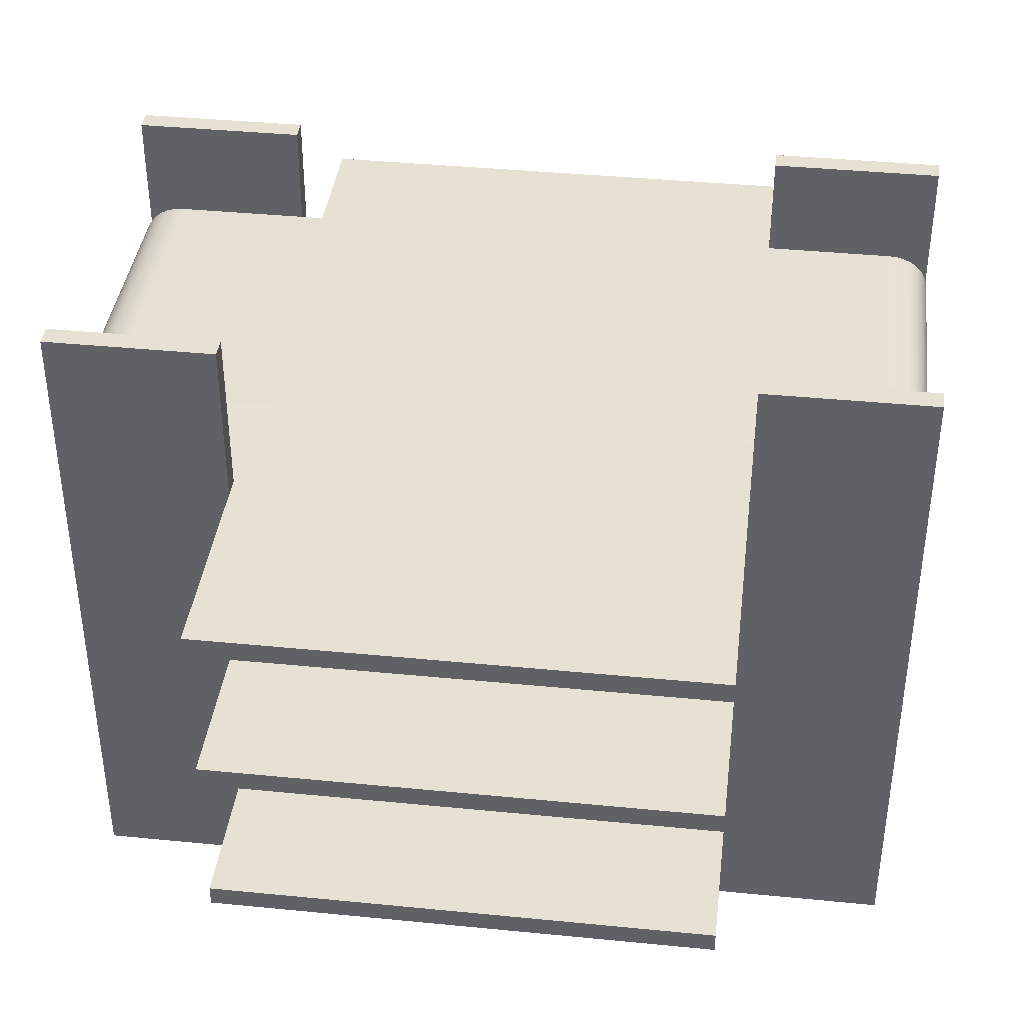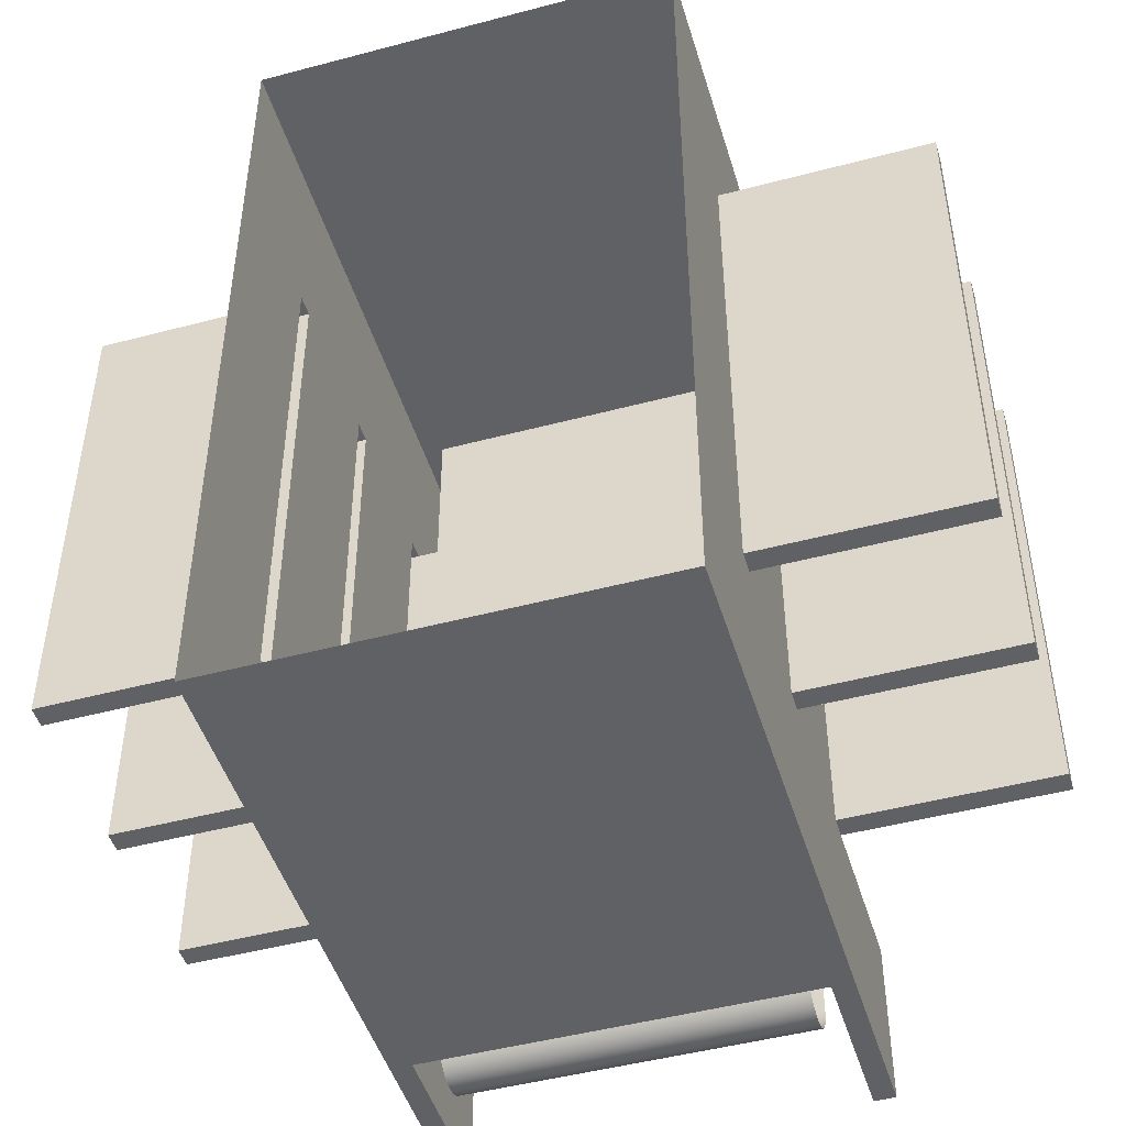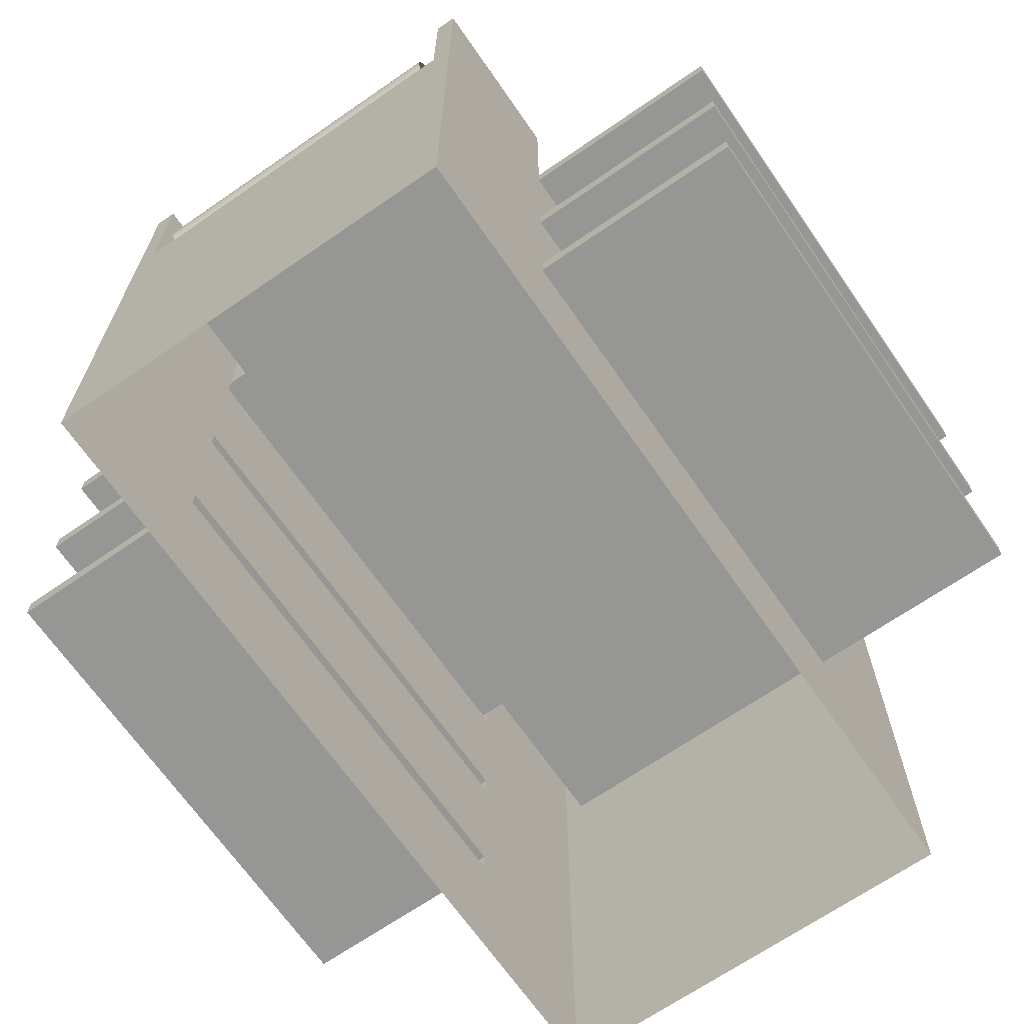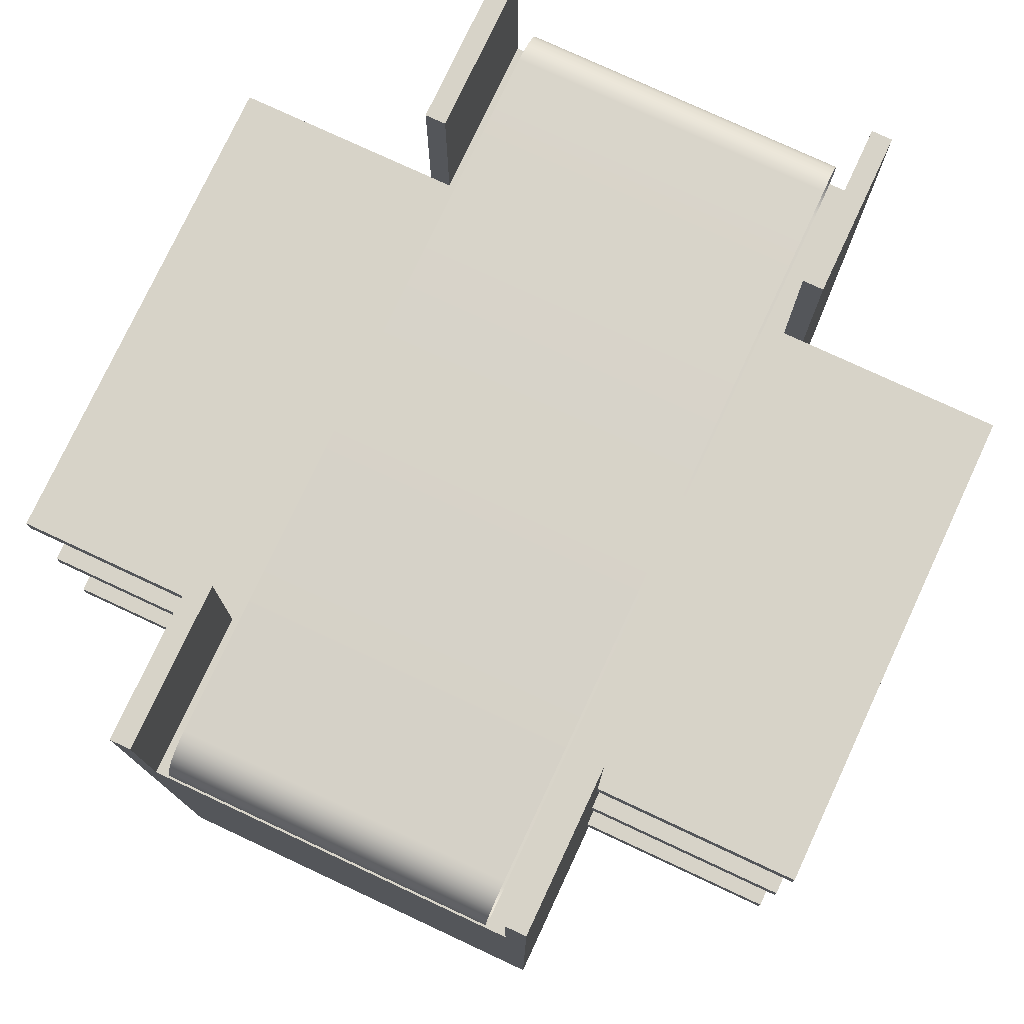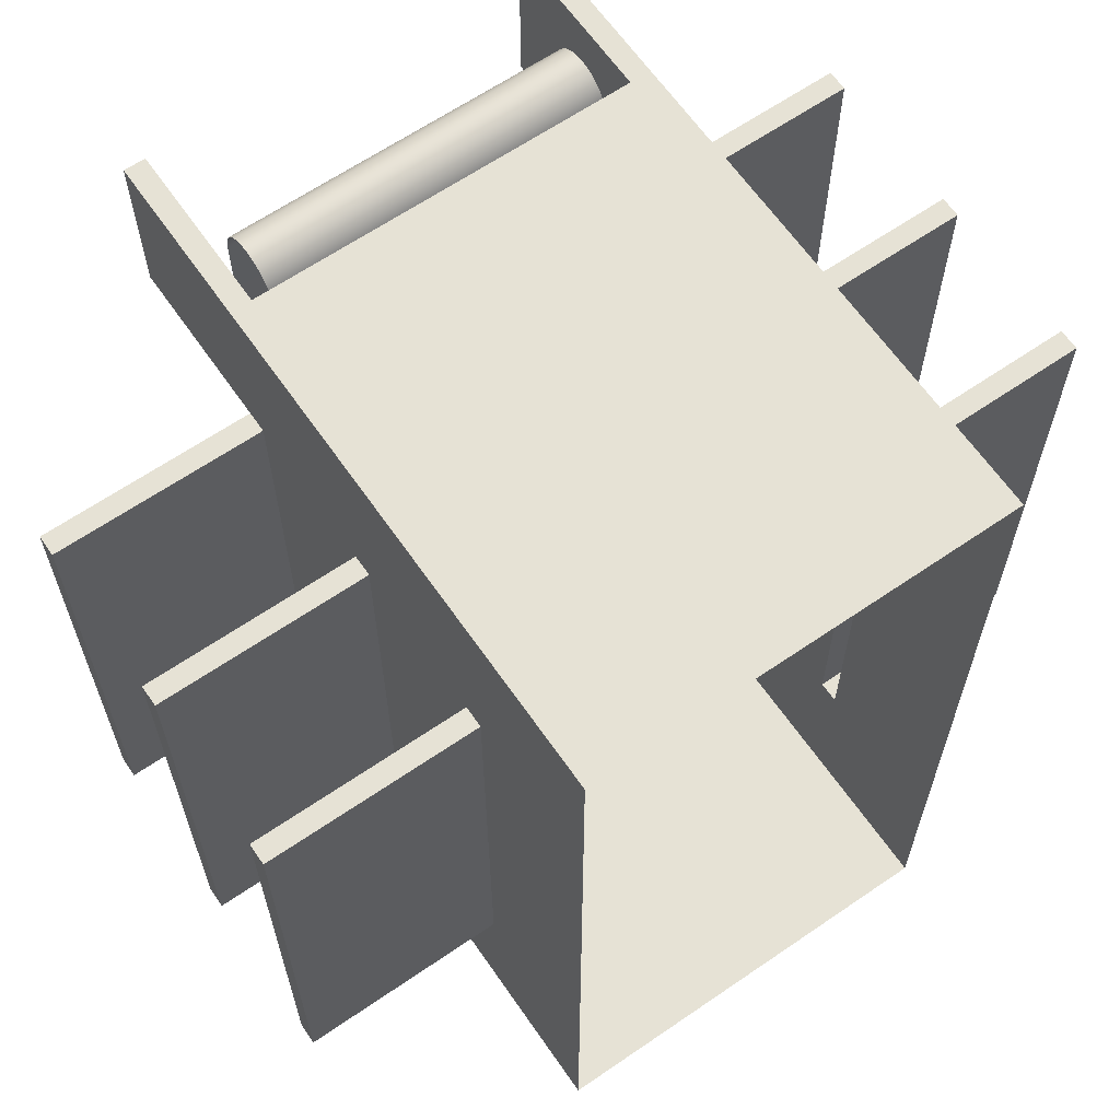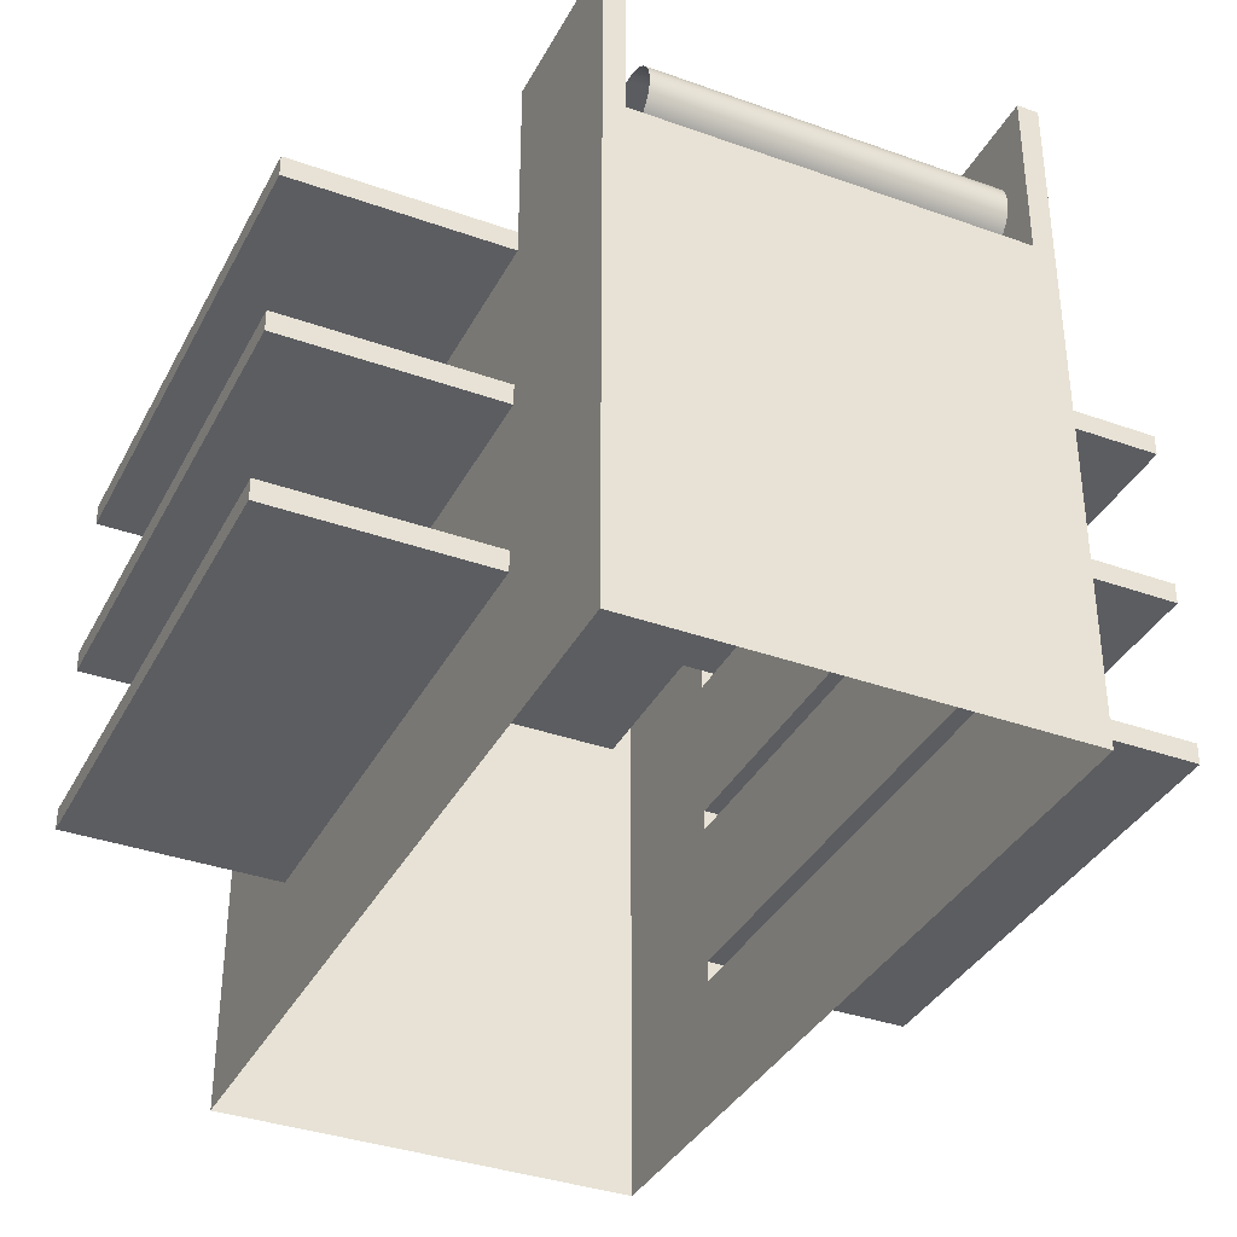
<metadata>
{"format":"obj","ext":"obj","renderer":"f3d","projection":"perspective","resolution":1024,"background":"white","views":[{"elev":39.4,"azim":-83.0,"up":"+Y"},{"elev":-47.5,"azim":16.7,"up":"+Z"},{"elev":-67.7,"azim":-145.3,"up":"+Y"},{"elev":76.9,"azim":25.0,"up":"+Y"},{"elev":64.0,"azim":-34.7,"up":"+Z"},{"elev":-36.3,"azim":-25.0,"up":"+Y"}]}
</metadata>
<code>
o Parkhouse
v 0.25 0.6 -0.5
v 0.25 0 -0.5
v 0.25 0.6 0.5
v 0.25 -0 0.5
v -0.25 0.6 -0.5
v -0.25 0 -0.5
v -0.25 0.6 0.5
v -0.25 -0 0.5
v 0 0 -0.5
v -0 0.6 0.5
v -0 -0 0.5
v -0 0.6 -0.5
v -0.225 0 -0.5
v -0.225 0.6 0.5
v -0.225 -0 0.5
v -0.225 0.6 -0.5
v 0.225 -0 0.5
v 0.225 0.6 -0.5
v 0.225 0 -0.5
v 0.225 0.6 0.5
v 0.25 0.8 -0.5
v 0.25 0.8 0.5
v -0.25 0.8 -0.5
v -0.25 0.8 0.5
v -0.225 0.8 0.5
v -0.225 0.8 -0.5
v 0.225 0.8 -0.5
v 0.225 0.8 0.5
v -0.2 0.65 -0.5
v 0.2 0.65 -0.5
v -0.2 0.6412 -0.499
v 0.2 0.6412 -0.499
v -0.2 0.6328 -0.4962
v 0.2 0.6328 -0.4962
v -0.2 0.625 -0.4916
v 0.2 0.625 -0.4916
v -0.2 0.6182 -0.4854
v 0.2 0.6182 -0.4854
v -0.2 0.6126 -0.4778
v 0.2 0.6126 -0.4778
v -0.2 0.6084 -0.4691
v 0.2 0.6084 -0.4691
v -0.2 0.6059 -0.4598
v 0.2 0.6059 -0.4598
v -0.2 0.605 -0.45
v 0.2 0.605 -0.45
v -0.2 0.695 -0.45
v 0.2 0.695 -0.45
v -0.2 0.6941 -0.4598
v 0.2 0.6941 -0.4598
v -0.2 0.6916 -0.4691
v 0.2 0.6916 -0.4691
v -0.2 0.6874 -0.4778
v 0.2 0.6874 -0.4778
v -0.2 0.6818 -0.4854
v 0.2 0.6818 -0.4854
v -0.2 0.675 -0.4916
v 0.2 0.675 -0.4916
v -0.2 0.6672 -0.4962
v 0.2 0.6672 -0.4962
v -0.2 0.6588 -0.499
v 0.2 0.6588 -0.499
v -0.2 0.605 0.45
v 0.2 0.605 0.45
v -0.2 0.6059 0.4598
v 0.2 0.6059 0.4598
v -0.2 0.6084 0.4691
v 0.2 0.6084 0.4691
v -0.2 0.6126 0.4778
v 0.2 0.6126 0.4778
v -0.2 0.6182 0.4854
v 0.2 0.6182 0.4854
v -0.2 0.625 0.4916
v 0.2 0.625 0.4916
v -0.2 0.6328 0.4962
v 0.2 0.6328 0.4962
v -0.2 0.6412 0.499
v 0.2 0.6412 0.499
v -0.2 0.65 0.5
v 0.2 0.65 0.5
v -0.2 0.6588 0.499
v 0.2 0.6588 0.499
v -0.2 0.6672 0.4962
v 0.2 0.6672 0.4962
v -0.2 0.675 0.4916
v 0.2 0.675 0.4916
v -0.2 0.6818 0.4854
v 0.2 0.6818 0.4854
v -0.2 0.6874 0.4778
v 0.2 0.6874 0.4778
v -0.2 0.6916 0.4691
v 0.2 0.6916 0.4691
v -0.2 0.6941 0.4598
v 0.2 0.6941 0.4598
v -0.2 0.695 0.45
v 0.2 0.695 0.45
v -0 0.65 -0.5
v -0 0.6412 -0.499
v -0 0.6328 -0.4962
v -0 0.625 -0.4916
v -0 0.6182 -0.4854
v -0 0.6126 -0.4778
v -0 0.6084 -0.4691
v -0 0.6059 -0.4598
v 0 0.605 -0.45
v -0 0.695 -0.45
v -0 0.6941 -0.4598
v -0 0.6916 -0.4691
v -0 0.6874 -0.4778
v -0 0.6818 -0.4854
v -0 0.675 -0.4916
v -0 0.6672 -0.4962
v -0 0.6588 -0.499
v 0 0.605 0.45
v 0 0.6059 0.4598
v 0 0.6084 0.4691
v 0 0.6126 0.4778
v 0 0.6182 0.4854
v 0 0.625 0.4916
v 0 0.6328 0.4962
v 0 0.6412 0.499
v 0 0.65 0.5
v 0 0.6588 0.499
v 0 0.6672 0.4962
v 0 0.675 0.4916
v -0 0.6818 0.4854
v -0 0.6874 0.4778
v -0 0.6916 0.4691
v -0 0.6941 0.4598
v -0 0.695 0.45
v -0.2 0.695 0
v 0.2 0.695 0
v -0 0.695 0
v -0.5 0.6 0
v 0.5 0.6 0
v -0 0.6 0
v -0.225 0.6 0
v 0.225 0.6 0
v -0.2 0.605 0
v 0.2 0.605 0
v 0 0.605 0
v -0.25 0.6 0
v 0.25 0.6 0
v -0.25 -0 0.3
v -0 0.6 0.3
v -0.225 0.6 0.3
v 0.225 0.6 0.3
v 0.25 0.8 0.3
v -0.225 0.8 0.3
v 0.225 0.8 0.3
v -0.25 0.8 0.3
v 0.25 0.6 0.3
v -0.25 0.6 0.3
v -0.25 0.8 -0.3
v -0.25 0 -0.3
v -0 0.6 -0.3
v -0.225 0.6 -0.3
v 0.225 0.6 -0.3
v 0.25 0.8 -0.3
v -0.225 0.8 -0.3
v 0.225 0.8 -0.3
v 0.25 0.6 -0.3
v -0.25 0.6 -0.3
v -0.5 0.6 0.3
v -0.5 0.6 -0.3
v 0.5 0.6 0.3
v 0.5 0.6 -0.3
v -0.5 0.575 0
v 0.5 0.575 0
v -0.25 0.575 0.3
v -0.5 0.575 0.3
v -0.5 0.575 -0.3
v 0.5 0.575 0.3
v 0.5 0.575 -0.3
v 0.25 0.575 -0.5
v -0.25 0.575 -0.5
v -0 0.575 -0.5
v -0.225 0.575 -0.5
v 0.225 0.575 -0.5
v -0.25 0.575 -0.3
v -0.25 0.575 0.5
v 0.25 0.575 0.5
v -0 0.575 0.5
v -0.225 0.575 0.5
v 0.225 0.575 0.5
v 0.25 0.4 -0.5
v 0.25 0.4 0.5
v -0.25 0.4 -0.5
v -0.25 0.4 0.5
v -0 0.4 0.5
v -0 0.4 -0.5
v -0.225 0.4 0.5
v -0.225 0.4 -0.5
v 0.225 0.4 -0.5
v 0.225 0.4 0.5
v -0.5 0.4 0
v 0.5 0.4 0
v -0.25 0.4 0
v 0.25 0.4 0
v 0.25 0.4 0.3
v -0.25 0.4 0.3
v 0.25 0.4 -0.3
v -0.25 0.4 -0.3
v -0.5 0.4 0.3
v -0.5 0.4 -0.3
v 0.5 0.4 0.3
v 0.5 0.4 -0.3
v -0.5 0.375 0
v 0.5 0.375 0
v -0.25 0.375 0.3
v -0.5 0.375 0.3
v -0.5 0.375 -0.3
v 0.5 0.375 0.3
v 0.5 0.375 -0.3
v 0.25 0.375 -0.5
v -0.25 0.375 -0.5
v -0 0.375 -0.5
v -0.225 0.375 -0.5
v 0.225 0.375 -0.5
v -0.25 0.375 -0.3
v -0.25 0.375 0.5
v 0.25 0.375 0.5
v -0 0.375 0.5
v -0.225 0.375 0.5
v 0.225 0.375 0.5
v 0.25 0.575 0
v 0.25 0.575 0.3
v 0.25 0.575 -0.3
v 0.25 0.375 0
v 0.25 0.375 0.3
v 0.25 0.375 -0.3
v -0.25 0.575 0
v -0.25 0.375 0
v 0.25 0.2 -0.5
v 0.25 0.2 0.5
v -0.25 0.2 -0.5
v -0.25 0.2 0.5
v -0 0.2 0.5
v -0 0.2 -0.5
v -0.225 0.2 0.5
v -0.225 0.2 -0.5
v 0.225 0.2 -0.5
v 0.225 0.2 0.5
v -0.5 0.2 0
v 0.5 0.2 0
v -0.25 0.2 0
v 0.25 0.2 0
v 0.25 0.2 0.3
v -0.25 0.2 0.3
v 0.25 0.2 -0.3
v -0.25 0.2 -0.3
v -0.5 0.2 0.3
v -0.5 0.2 -0.3
v 0.5 0.2 0.3
v 0.5 0.2 -0.3
v -0.5 0.175 0
v 0.5 0.175 0
v -0.25 0.175 0.3
v -0.5 0.175 0.3
v -0.5 0.175 -0.3
v 0.5 0.175 0.3
v 0.5 0.175 -0.3
v 0.25 0.175 -0.5
v -0.25 0.175 -0.5
v -0 0.175 -0.5
v -0.225 0.175 -0.5
v 0.225 0.175 -0.5
v -0.25 0.175 -0.3
v -0.25 0.175 0.5
v 0.25 0.175 0.5
v -0 0.175 0.5
v -0.225 0.175 0.5
v 0.225 0.175 0.5
v 0.25 0.175 0
v 0.25 0.175 0.3
v 0.25 0.175 -0.3
v -0.25 0.175 0
v 0.25 -0 0
v 0.25 -0 0.3
v 0.25 -0 -0.3
v -0.25 -0 0
f 184 14 7 181
f 153 142 134 164
f 151 153 7 24
f 179 18 1 175
f 178 16 12 177
f 185 20 10 183
f 227 152 3 182
f 176 5 16 178
f 183 10 14 184
f 147 145 10 20
f 20 3 22 28
f 182 3 20 185
f 177 12 18 179
f 145 146 14 10
f 149 151 24 25
f 180 163 5 176
f 159 162 1 21
f 16 5 23 26
f 148 150 28 22
f 1 18 27 21
f 7 14 25 24
f 157 16 26 160
f 147 20 28 150
f 137 157 163 142
f 152 147 150 148
f 156 157 137 136
f 228 175 1 162
f 158 156 136 138
f 146 153 151 149
f 154 23 5 163
f 14 146 149 25
f 3 152 148 22
f 157 160 154 163
f 152 143 138 147
f 136 137 146 145
f 138 136 145 147
f 162 143 135 167
f 138 143 162 158
f 162 159 161 158
f 18 12 156 158
f 143 152 166 135
f 12 16 157 156
f 26 23 154 160
f 21 27 161 159
f 18 158 161 27
f 153 146 137 142
f 142 163 165 134
f 153 164 171 170
f 164 134 168 171
f 162 167 174 228
f 135 166 173 169
f 165 163 180 172
f 166 152 227 173
f 134 165 172 168
f 167 135 169 174
f 7 153 170 181
f 224 192 189 221
f 201 198 196 204
f 219 194 186 215
f 218 193 191 217
f 225 195 190 223
f 230 200 187 222
f 216 188 193 218
f 223 190 192 224
f 222 187 195 225
f 217 191 194 219
f 220 203 188 216
f 231 215 186 202
f 202 199 197 207
f 199 200 206 197
f 198 203 205 196
f 201 204 211 210
f 204 196 208 211
f 202 207 214 231
f 197 206 213 209
f 205 203 220 212
f 206 200 230 213
f 196 205 212 208
f 207 197 209 214
f 189 201 210 221
f 174 169 226 228
f 214 209 229 231
f 169 173 227 226
f 209 213 230 229
f 168 172 180 232
f 208 212 220 233
f 171 168 232 170
f 211 208 233 210
f 181 170 201 189
f 181 189 192 184
f 184 192 190 183
f 183 190 195 185
f 185 195 187 182
f 187 200 227 182
f 200 199 226 227
f 199 202 228 226
f 202 186 175 228
f 175 186 194 179
f 179 194 191 177
f 177 191 193 178
f 178 193 188 176
f 180 176 188 203
f 198 232 180 203
f 198 201 170 232
f 272 240 237 269
f 249 246 244 252
f 267 242 234 263
f 266 241 239 265
f 273 243 238 271
f 275 248 235 270
f 264 236 241 266
f 271 238 240 272
f 270 235 243 273
f 265 239 242 267
f 268 251 236 264
f 276 263 234 250
f 250 247 245 255
f 247 248 254 245
f 246 251 253 244
f 249 252 259 258
f 252 244 256 259
f 250 255 262 276
f 245 254 261 257
f 253 251 268 260
f 254 248 275 261
f 244 253 260 256
f 255 245 257 262
f 237 249 258 269
f 262 257 274 276
f 257 261 275 274
f 256 260 268 277
f 259 256 277 258
f 223 238 243 225
f 225 243 235 222
f 222 235 248 230
f 230 248 247 229
f 229 247 250 231
f 231 250 234 215
f 215 234 242 219
f 219 242 239 217
f 217 239 241 218
f 218 241 236 216
f 220 216 236 251
f 233 220 251 246
f 210 233 246 249
f 221 210 249 237
f 221 237 240 224
f 224 240 238 223
f 11 17 273 271
f 17 4 270 273
f 279 275 270 4
f 15 11 271 272
f 8 15 272 269
f 144 8 269 258
f 274 275 279 278
f 277 268 155 281
f 276 274 278 280
f 258 277 281 144
f 263 276 280 2
f 2 19 267 263
f 19 9 265 267
f 9 13 266 265
f 13 6 264 266
f 6 155 268 264
f 97 30 32 98
f 98 32 34 99
f 99 34 36 100
f 100 36 38 101
f 101 38 40 102
f 102 40 42 103
f 103 42 44 104
f 104 44 46 105
f 141 140 64 114
f 106 48 50 107
f 107 50 52 108
f 108 52 54 109
f 109 54 56 110
f 110 56 58 111
f 111 58 60 112
f 112 60 62 113
f 113 62 30 97
f 114 64 66 115
f 115 66 68 116
f 116 68 70 117
f 117 70 72 118
f 118 72 74 119
f 119 74 76 120
f 120 76 78 121
f 121 78 80 122
f 122 80 82 123
f 123 82 84 124
f 124 84 86 125
f 125 86 88 126
f 126 88 90 127
f 127 90 92 128
f 128 92 94 129
f 129 94 96 130
f 133 131 95 130
f 132 133 130 96
f 93 129 130 95
f 91 128 129 93
f 89 127 128 91
f 87 126 127 89
f 85 125 126 87
f 83 124 125 85
f 81 123 124 83
f 79 122 123 81
f 77 121 122 79
f 75 120 121 77
f 73 119 120 75
f 71 118 119 73
f 69 117 118 71
f 67 116 117 69
f 65 115 116 67
f 63 114 115 65
f 61 113 97 29
f 59 112 113 61
f 57 111 112 59
f 55 110 111 57
f 53 109 110 55
f 51 108 109 53
f 49 107 108 51
f 47 106 107 49
f 139 141 114 63
f 43 104 105 45
f 41 103 104 43
f 39 102 103 41
f 37 101 102 39
f 35 100 101 37
f 33 99 100 35
f 31 98 99 33
f 29 97 98 31
f 48 106 133 132
f 106 47 131 133
f 45 105 141 139
f 105 46 140 141

</code>
